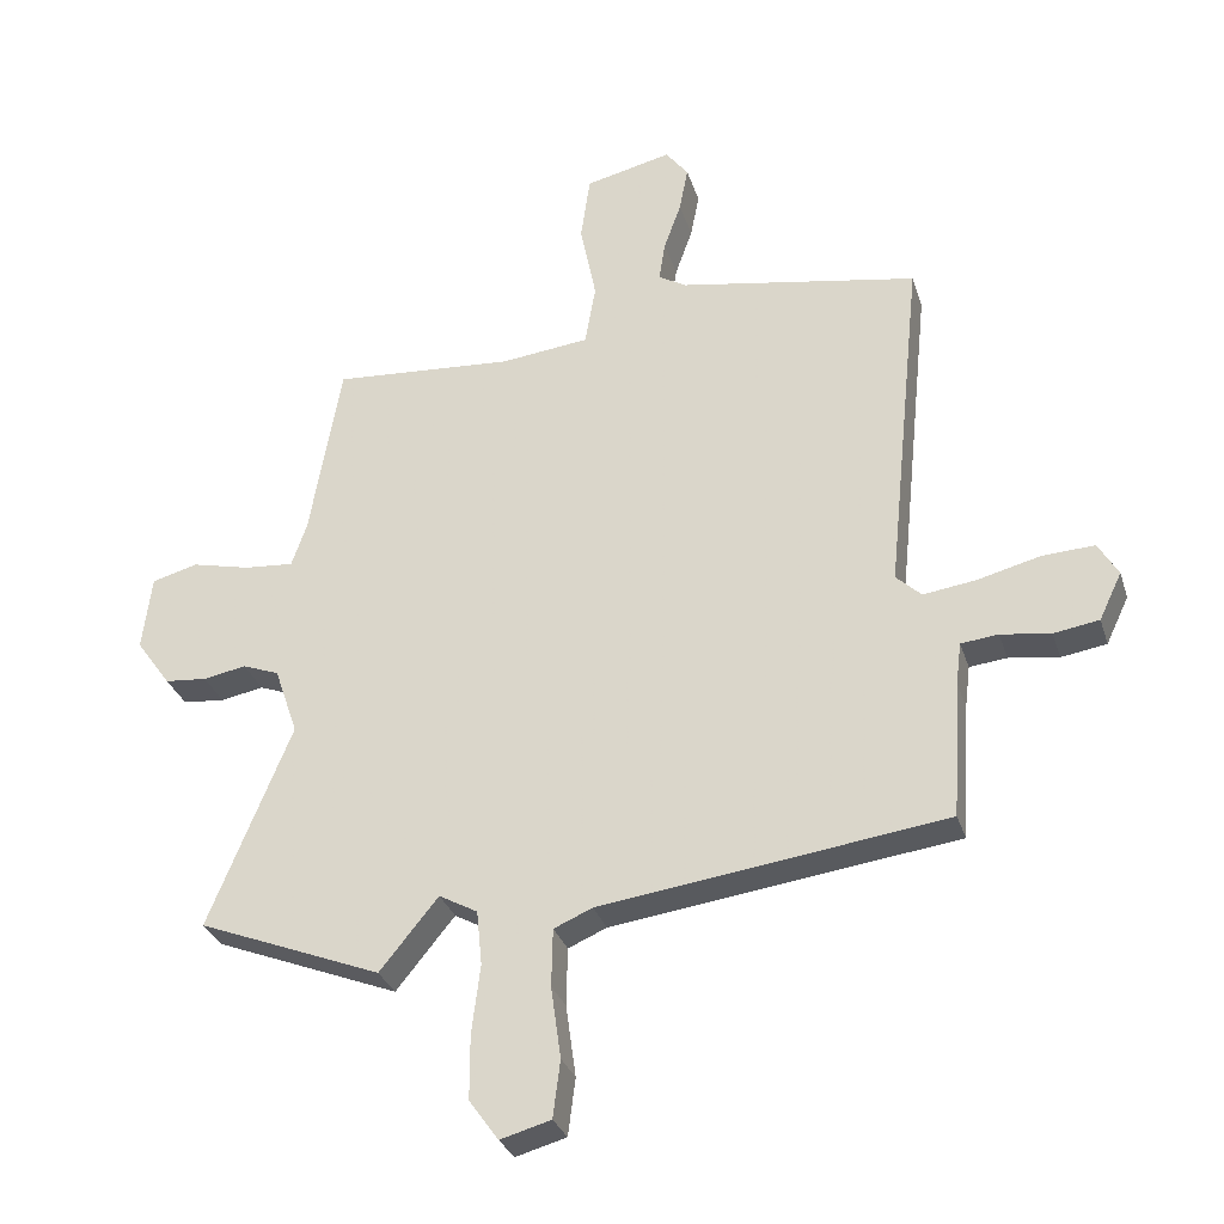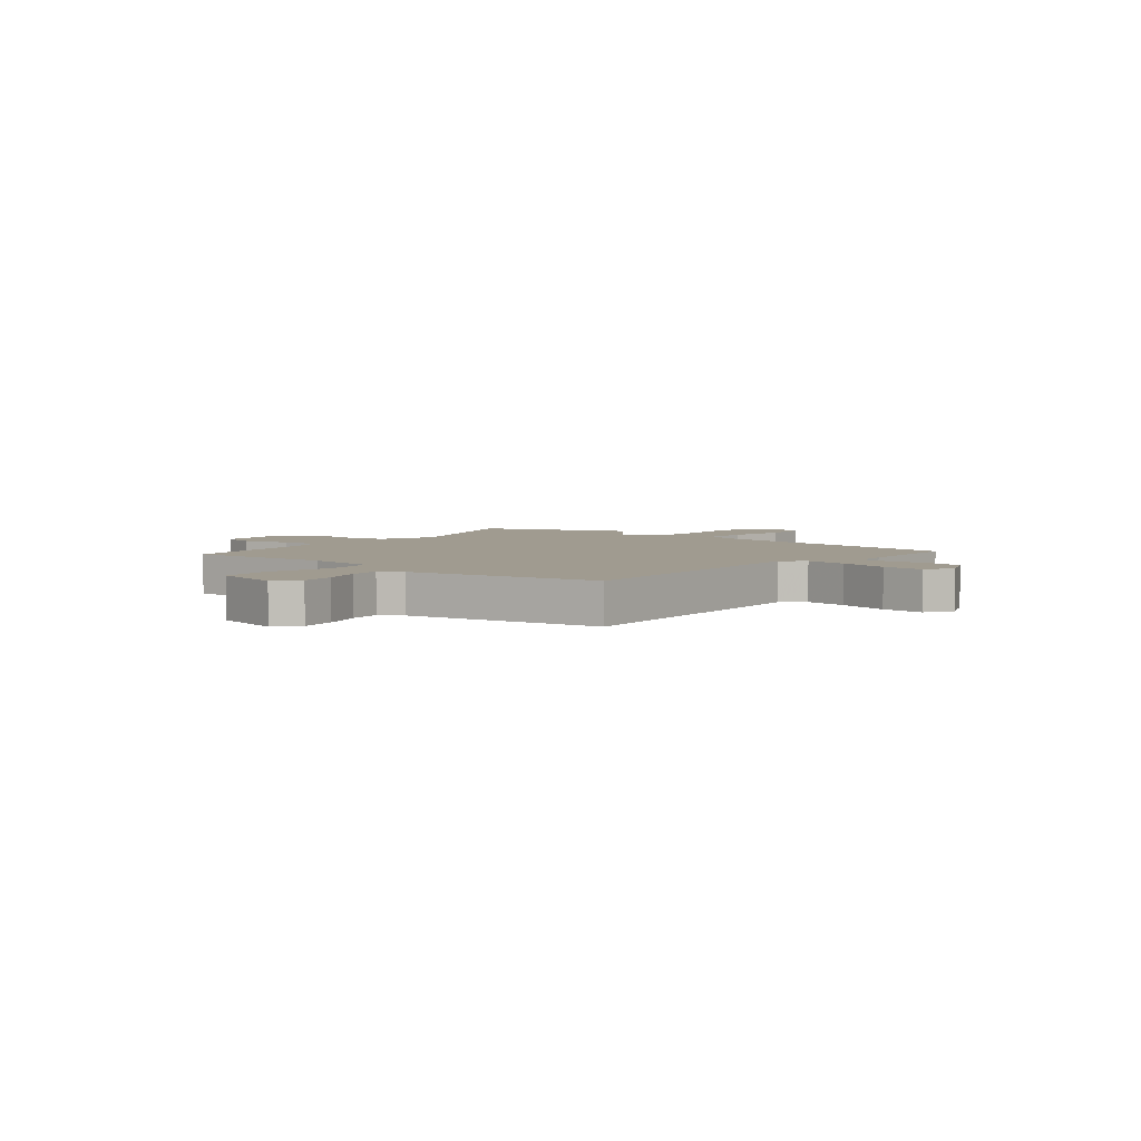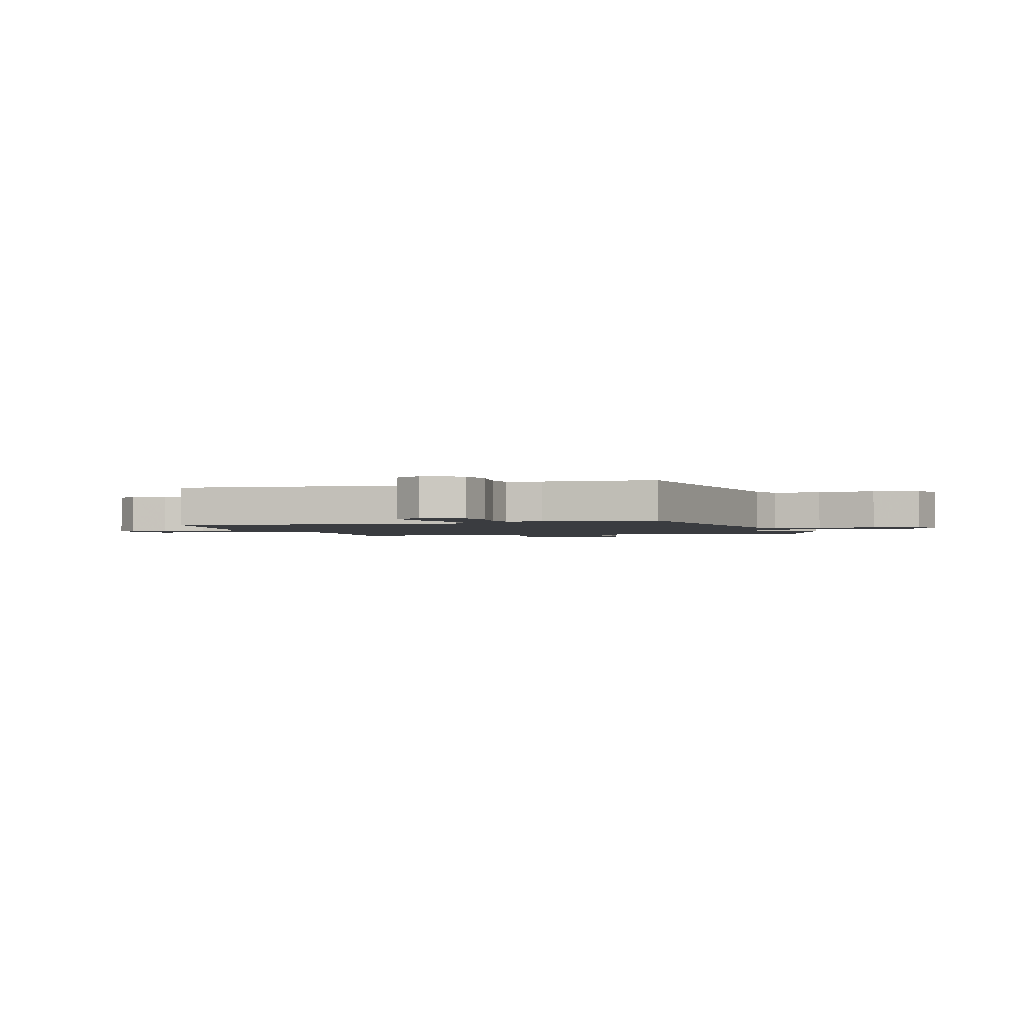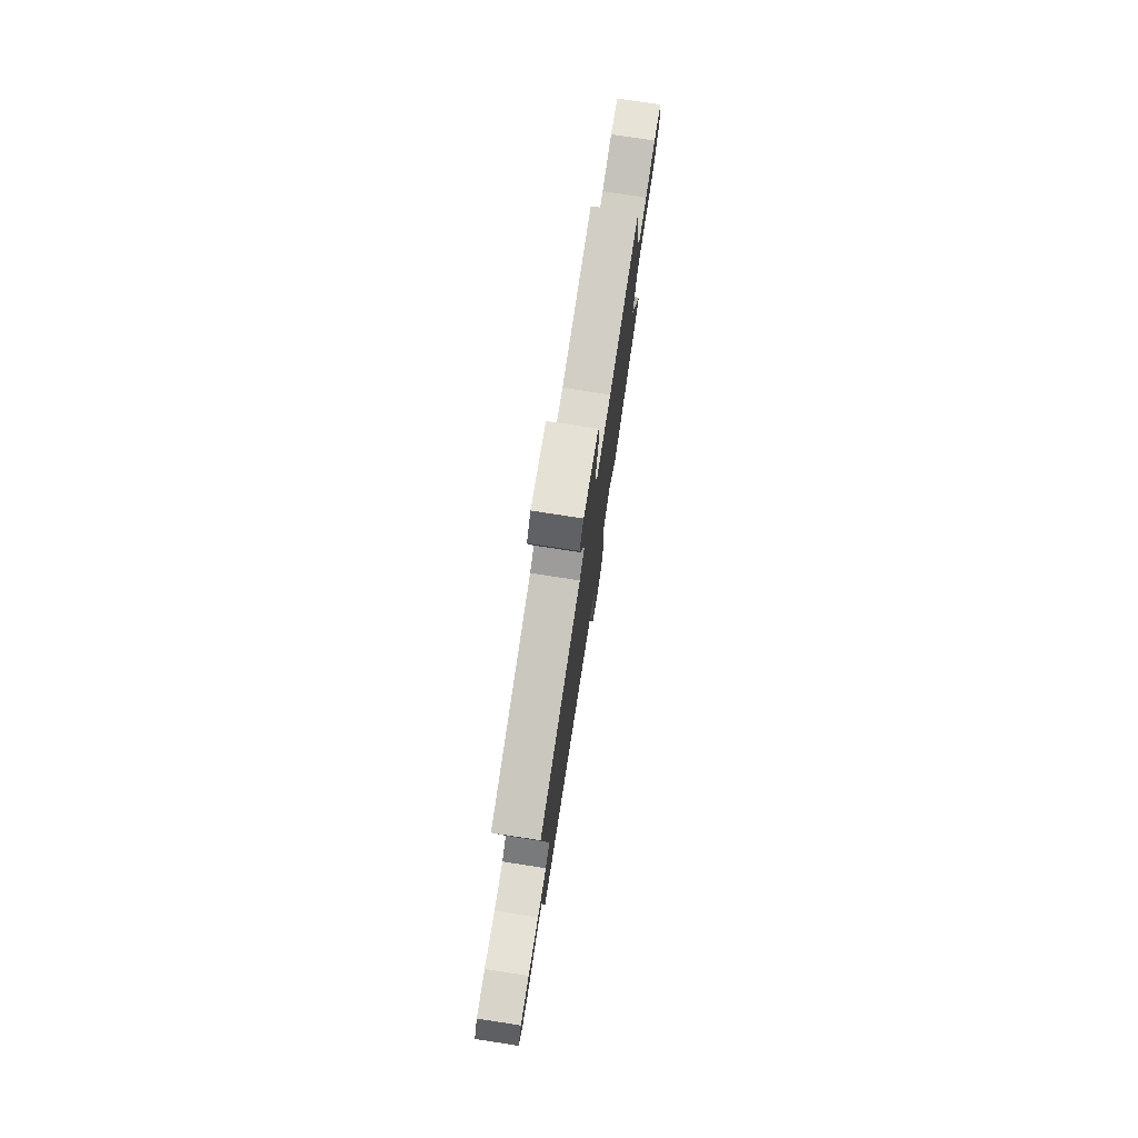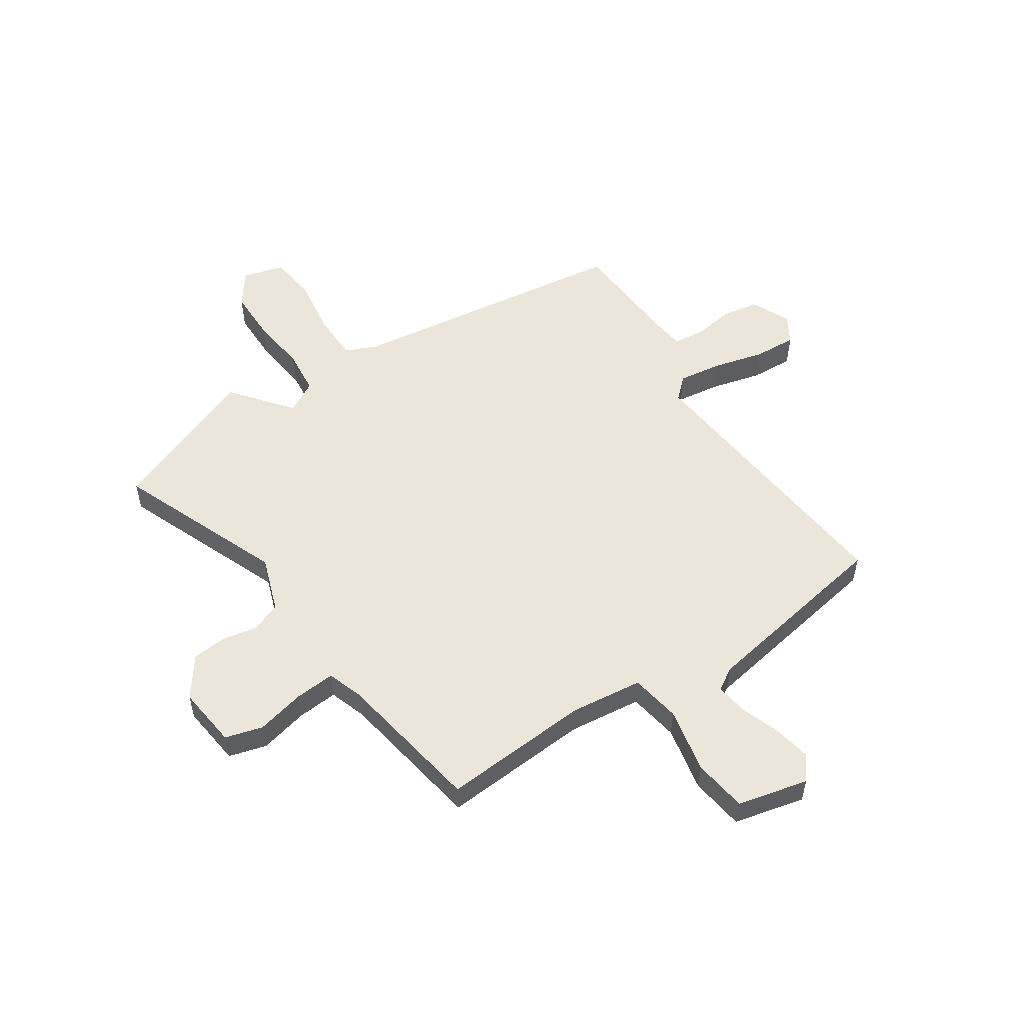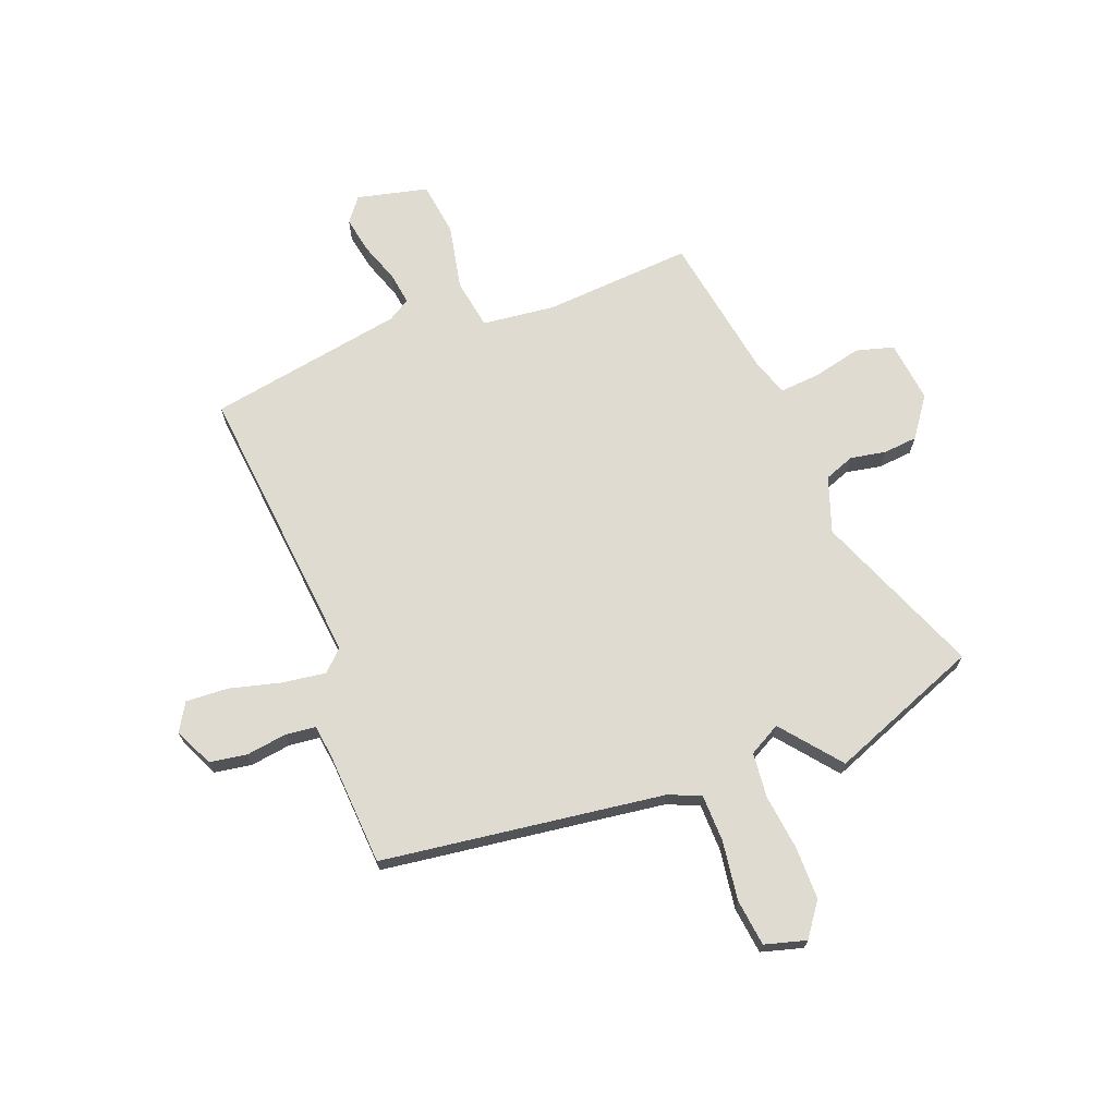
<metadata>
{"format":"obj","ext":"obj","renderer":"f3d","projection":"perspective","resolution":1024,"background":"white","views":[{"elev":-30.6,"azim":16.4,"up":"+Z"},{"elev":4.2,"azim":40.7,"up":"+Y"},{"elev":-1.9,"azim":108.0,"up":"+Y"},{"elev":78.1,"azim":98.7,"up":"+Z"},{"elev":54.2,"azim":-33.3,"up":"+Y"},{"elev":69.8,"azim":159.2,"up":"+Y"}]}
</metadata>
<code>
v 0.504 0.07 0.477
v 0.45 0.07 -0.048
v 0.488 0.07 -0.084
v 0.568 0.07 -0.073
v 0.662 0.07 -0.049
v 0.74 0.07 -0.045
v 0.77 0.07 -0.096
v 0.736 0.07 -0.167
v 0.668 0.07 -0.178
v 0.593 0.07 -0.167
v 0.537 0.07 -0.173
v 0.529 0.07 -0.237
v 0.516 0.07 -0.442
v -0.003 0.07 -0.511
v -0.061 0.07 -0.536
v -0.063 0.07 -0.623
v -0.048 0.07 -0.731
v -0.059 0.07 -0.817
v -0.135 0.07 -0.838
v -0.179 0.07 -0.777
v -0.179 0.07 -0.681
v -0.166 0.07 -0.577
v -0.174 0.07 -0.495
v -0.232 0.07 -0.463
v -0.32 0.07 -0.571
v -0.596 0.07 -0.462
v -0.471 0.07 -0.157
v -0.506 0.07 -0.055
v -0.561 0.07 -0.034
v -0.626 0.07 -0.046
v -0.689 0.07 -0.04
v -0.741 0.07 0.033
v -0.727 0.07 0.146
v -0.658 0.07 0.165
v -0.569 0.07 0.144
v -0.495 0.07 0.138
v -0.472 0.07 0.204
v -0.425 0.07 0.474
v -0.152 0.07 0.454
v -0.019 0.07 0.469
v -0.003 0.07 0.561
v -0.027 0.07 0.681
v -0.013 0.07 0.78
v 0.117 0.07 0.81
v 0.151 0.07 0.766
v 0.138 0.07 0.698
v 0.112 0.07 0.625
v 0.103 0.07 0.566
v 0.144 0.07 0.541
v 0.504 0 0.477
v 0.45 0 -0.048
v 0.488 0 -0.084
v 0.568 0 -0.073
v 0.662 0 -0.049
v 0.74 0 -0.045
v 0.77 0 -0.096
v 0.736 0 -0.167
v 0.668 0 -0.178
v 0.593 0 -0.167
v 0.537 0 -0.173
v 0.529 0 -0.237
v 0.516 0 -0.442
v -0.003 0 -0.511
v -0.061 0 -0.536
v -0.063 0 -0.623
v -0.048 0 -0.731
v -0.059 0 -0.817
v -0.135 0 -0.838
v -0.179 0 -0.777
v -0.179 0 -0.681
v -0.166 0 -0.577
v -0.174 0 -0.495
v -0.232 0 -0.463
v -0.32 0 -0.571
v -0.596 0 -0.462
v -0.471 0 -0.157
v -0.506 0 -0.055
v -0.561 0 -0.034
v -0.626 0 -0.046
v -0.689 0 -0.04
v -0.741 0 0.033
v -0.727 0 0.146
v -0.658 0 0.165
v -0.569 0 0.144
v -0.495 0 0.138
v -0.472 0 0.204
v -0.425 0 0.474
v -0.152 0 0.454
v -0.019 0 0.469
v -0.003 0 0.561
v -0.027 0 0.681
v -0.013 0 0.78
v 0.117 0 0.81
v 0.151 0 0.766
v 0.138 0 0.698
v 0.112 0 0.625
v 0.103 0 0.566
v 0.144 0 0.541
f 44 45 46 47
f 44 47 48
f 41 42 43 44
f 40 41 44 48
f 37 38 39
f 36 37 39 40
f 32 33 34 35
f 32 35 36
f 29 30 31 32
f 29 32 36
f 28 29 36 40
f 24 25 26 27
f 23 24 27 28
f 19 20 21 22
f 19 22 23
f 16 17 18 19
f 15 16 19 23
f 14 15 23 28
f 12 13 14 28
f 7 8 9 10
f 7 10 11
f 4 5 6 7
f 3 4 7 11
f 2 3 11 12
f 49 1 2
f 28 40 48 49
f 2 12 28 49
f 96 95 94 93
f 97 96 93
f 93 92 91 90
f 97 93 90 89
f 88 87 86
f 89 88 86 85
f 84 83 82 81
f 85 84 81
f 81 80 79 78
f 85 81 78
f 89 85 78 77
f 76 75 74 73
f 77 76 73 72
f 71 70 69 68
f 72 71 68
f 68 67 66 65
f 72 68 65 64
f 77 72 64 63
f 77 63 62 61
f 59 58 57 56
f 60 59 56
f 56 55 54 53
f 60 56 53 52
f 61 60 52 51
f 51 50 98
f 98 97 89 77
f 98 77 61 51
f 1 50 51 2
f 2 51 52 3
f 3 52 53 4
f 4 53 54 5
f 5 54 55 6
f 6 55 56 7
f 7 56 57 8
f 8 57 58 9
f 9 58 59 10
f 10 59 60 11
f 11 60 61 12
f 12 61 62 13
f 13 62 63 14
f 14 63 64 15
f 15 64 65 16
f 16 65 66 17
f 17 66 67 18
f 18 67 68 19
f 19 68 69 20
f 20 69 70 21
f 21 70 71 22
f 22 71 72 23
f 23 72 73 24
f 24 73 74 25
f 25 74 75 26
f 26 75 76 27
f 27 76 77 28
f 28 77 78 29
f 29 78 79 30
f 30 79 80 31
f 31 80 81 32
f 32 81 82 33
f 33 82 83 34
f 34 83 84 35
f 35 84 85 36
f 36 85 86 37
f 37 86 87 38
f 38 87 88 39
f 39 88 89 40
f 40 89 90 41
f 41 90 91 42
f 42 91 92 43
f 43 92 93 44
f 44 93 94 45
f 45 94 95 46
f 46 95 96 47
f 47 96 97 48
f 48 97 98 49
f 49 98 50 1

</code>
